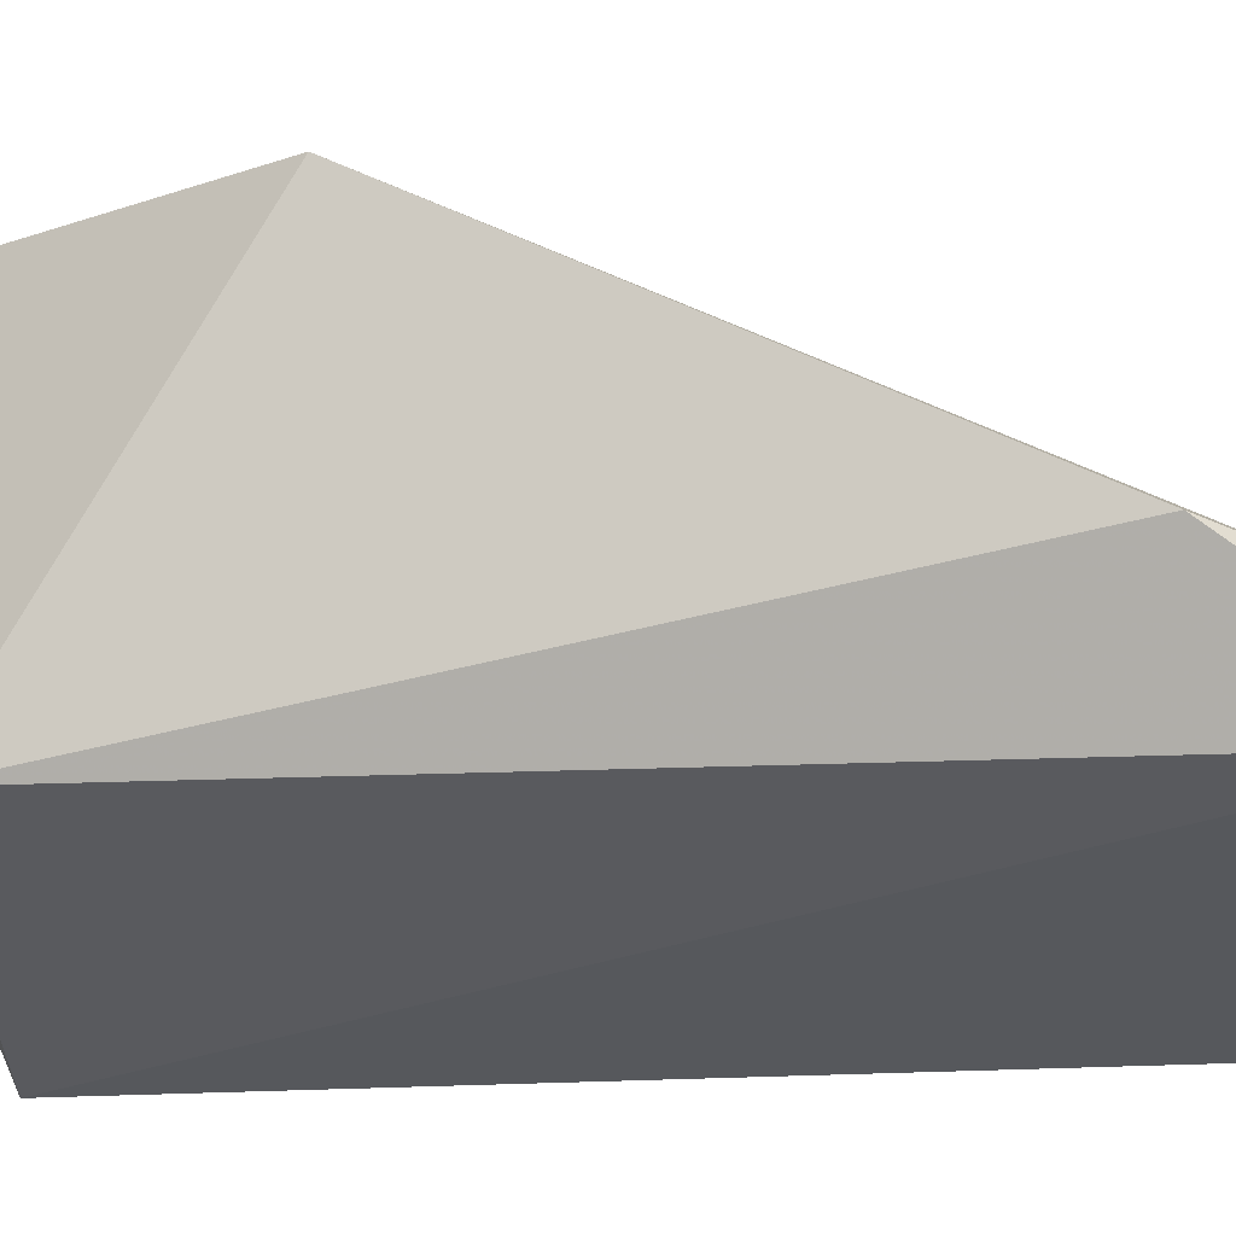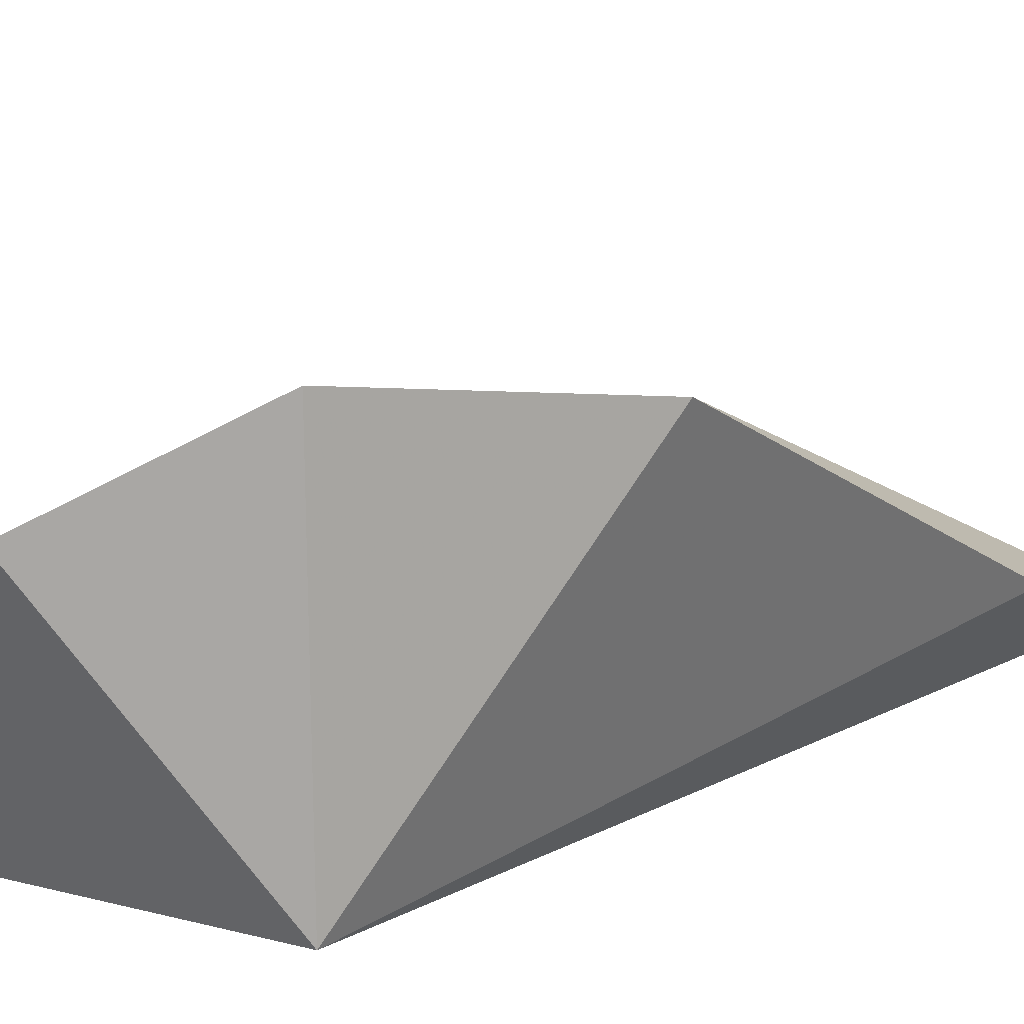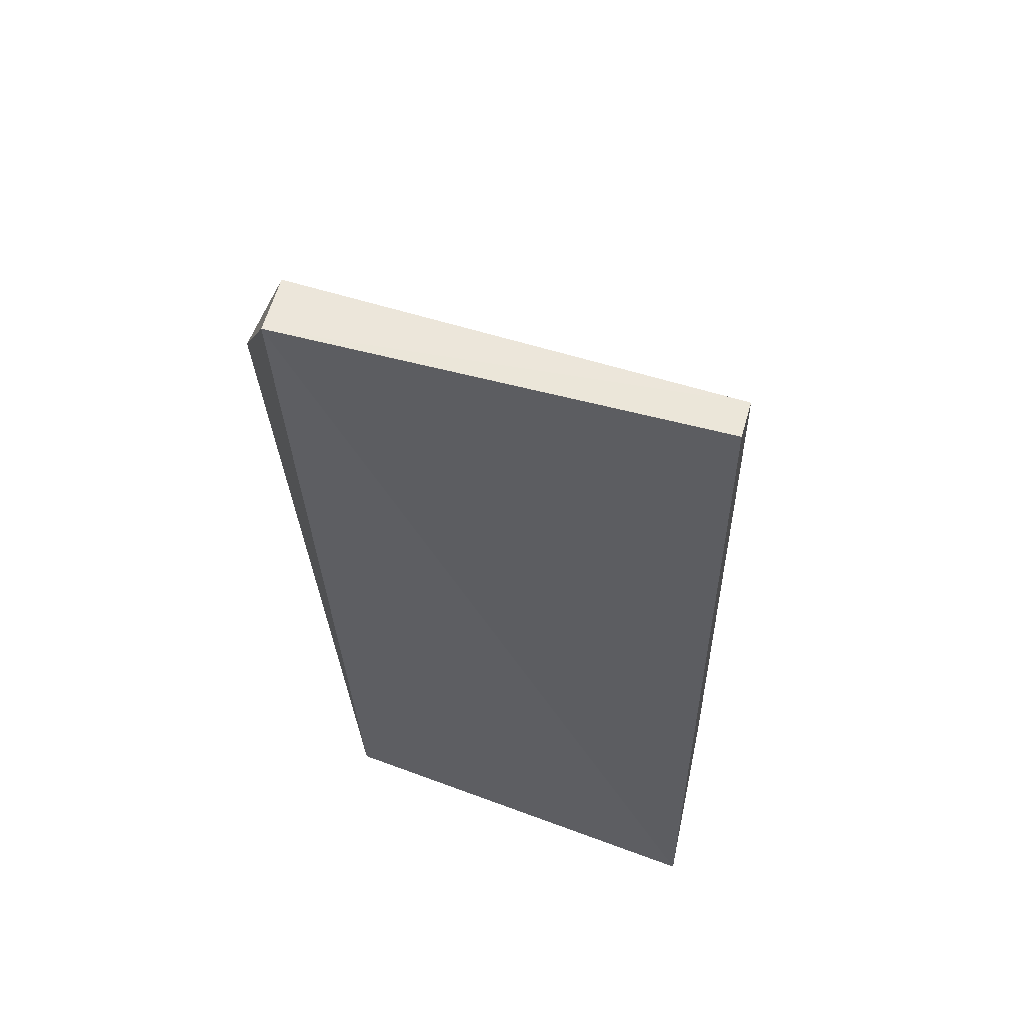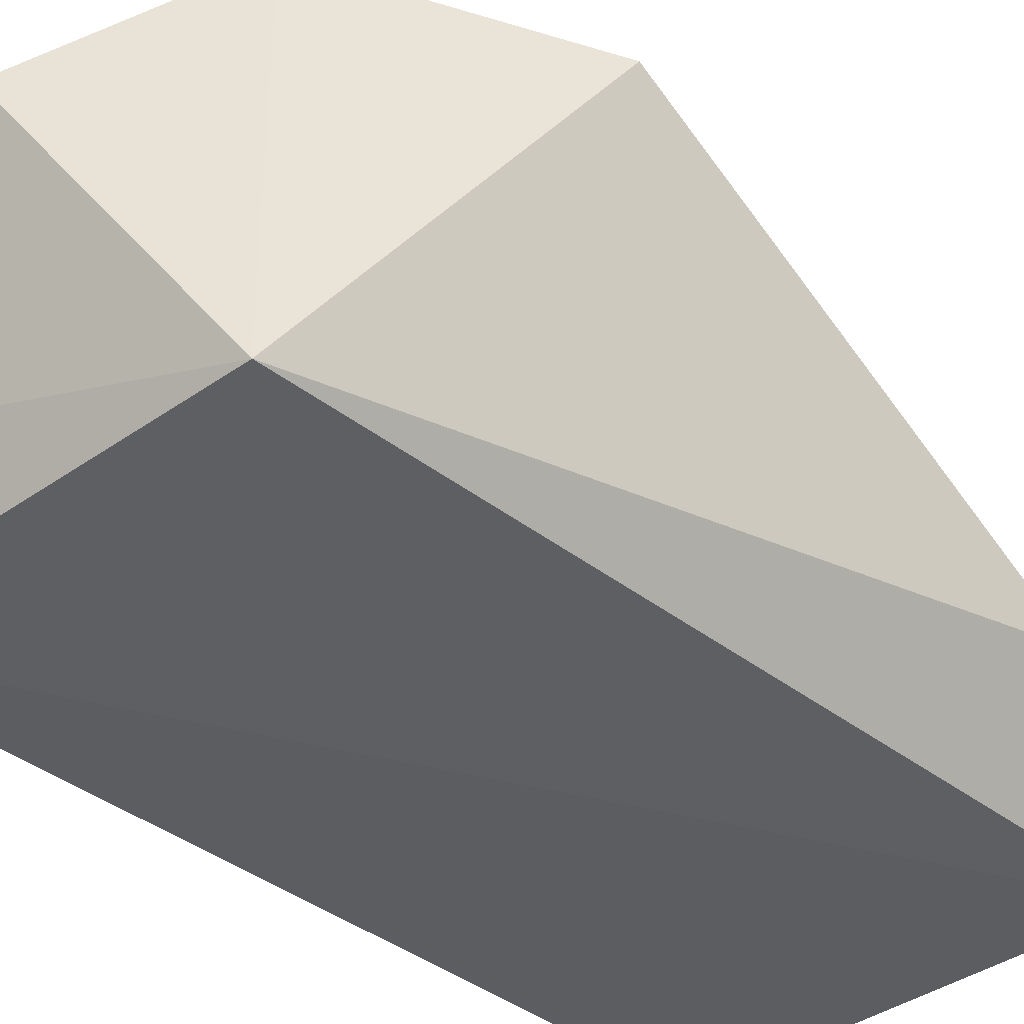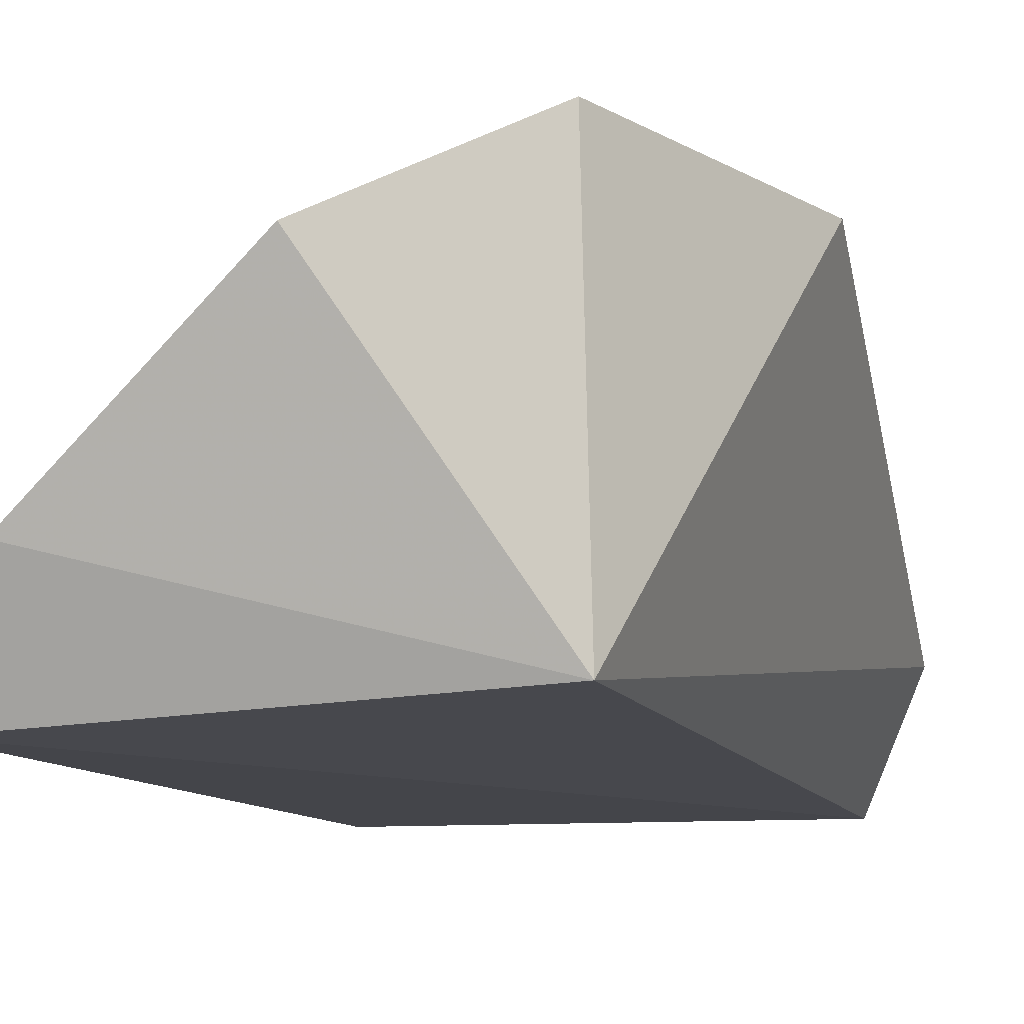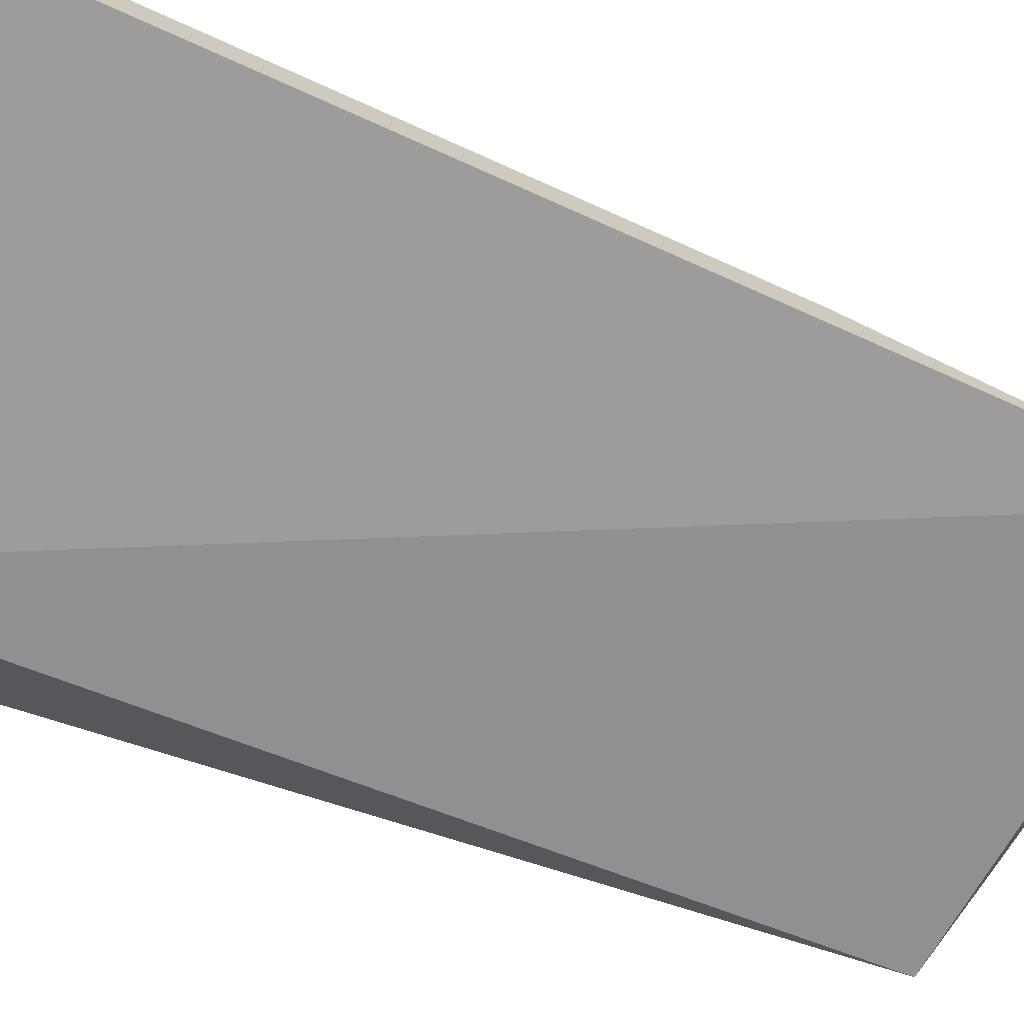
<metadata>
{"format":"obj","ext":"obj","renderer":"f3d","projection":"perspective","resolution":1024,"background":"white","views":[{"elev":-27.8,"azim":94.6,"up":"+Z"},{"elev":17.1,"azim":38.6,"up":"+Z"},{"elev":55.3,"azim":-164.0,"up":"+Y"},{"elev":-36.9,"azim":43.7,"up":"+Z"},{"elev":-9.3,"azim":14.3,"up":"+Z"},{"elev":-70.1,"azim":-114.3,"up":"+Z"}]}
</metadata>
<code>
v -0.01261 -0.1668 -0.07703
v 0.01589 -0.1326 -0.07016
v 0.002776 -0.1545 -0.06705
v -0.03788 -0.06758 -0.1022
v 0.003807 -0.1554 -0.1034
v -0.03788 -0.1585 -0.1062
v 0.007576 -0.06758 -0.1062
v -0.03206 -0.1633 -0.09469
v 0.007826 -0.06765 -0.0999
v 0.0151 -0.08501 -0.09519
v -0.03788 -0.06758 -0.1062
v -0.03788 -0.1282 -0.1022
f 1 3 4
f 3 2 4
f 5 2 3
f 5 3 1
f 7 5 6
f 8 6 5
f 8 5 1
f 8 1 4
f 9 7 4
f 9 4 2
f 10 2 5
f 10 5 7
f 10 9 2
f 10 7 9
f 11 7 6
f 11 6 4
f 11 4 7
f 12 8 4
f 12 4 6
f 12 6 8

</code>
